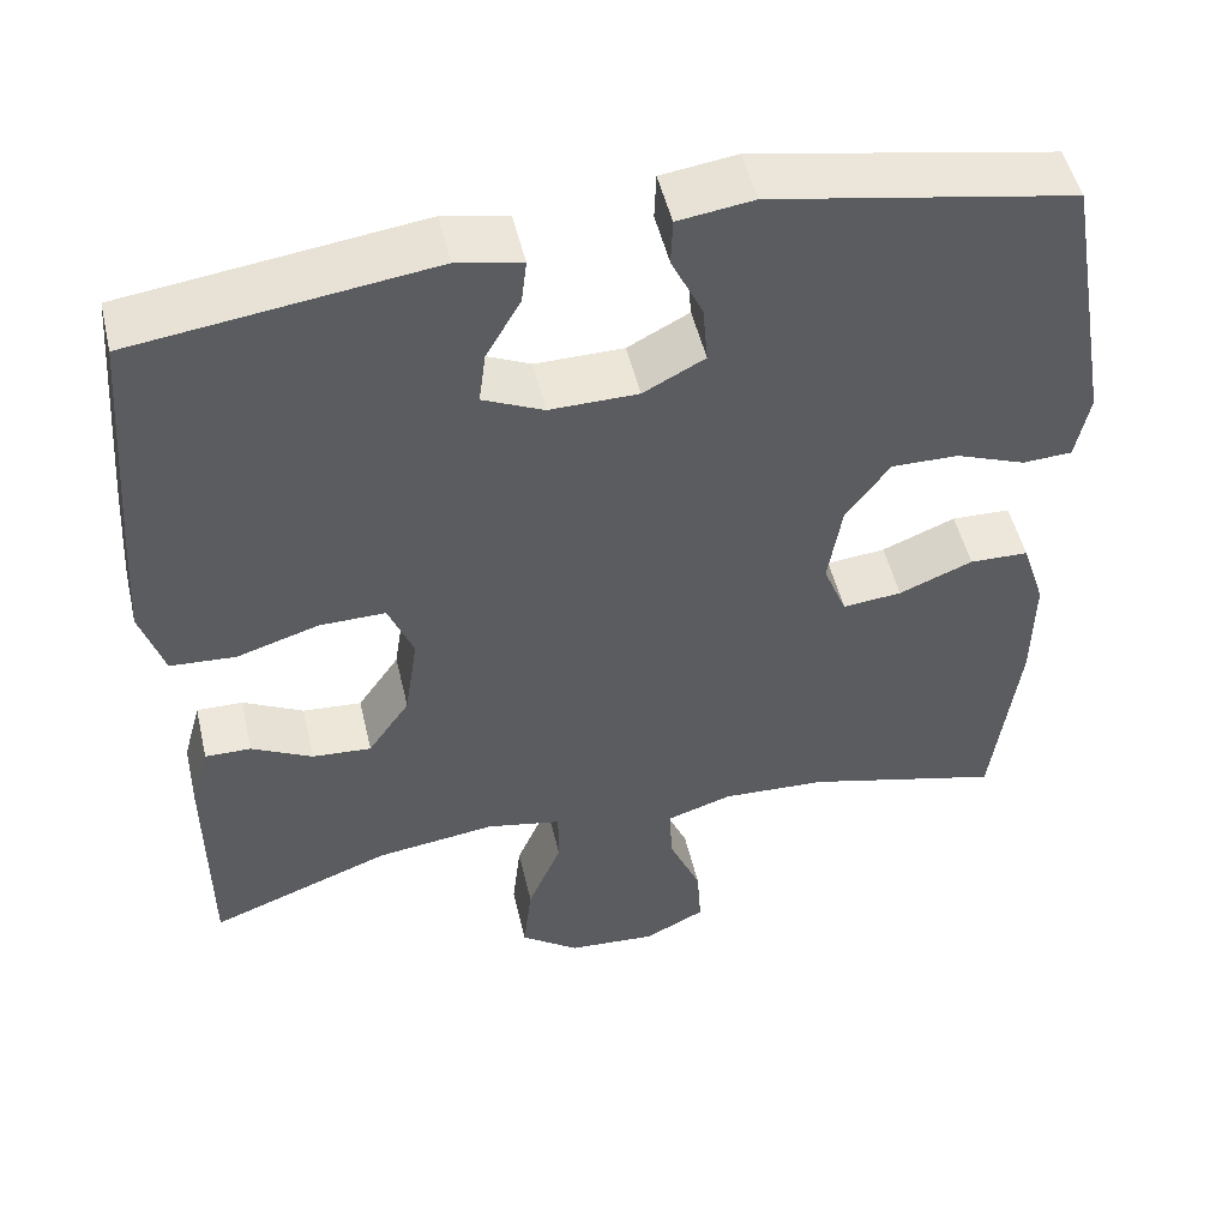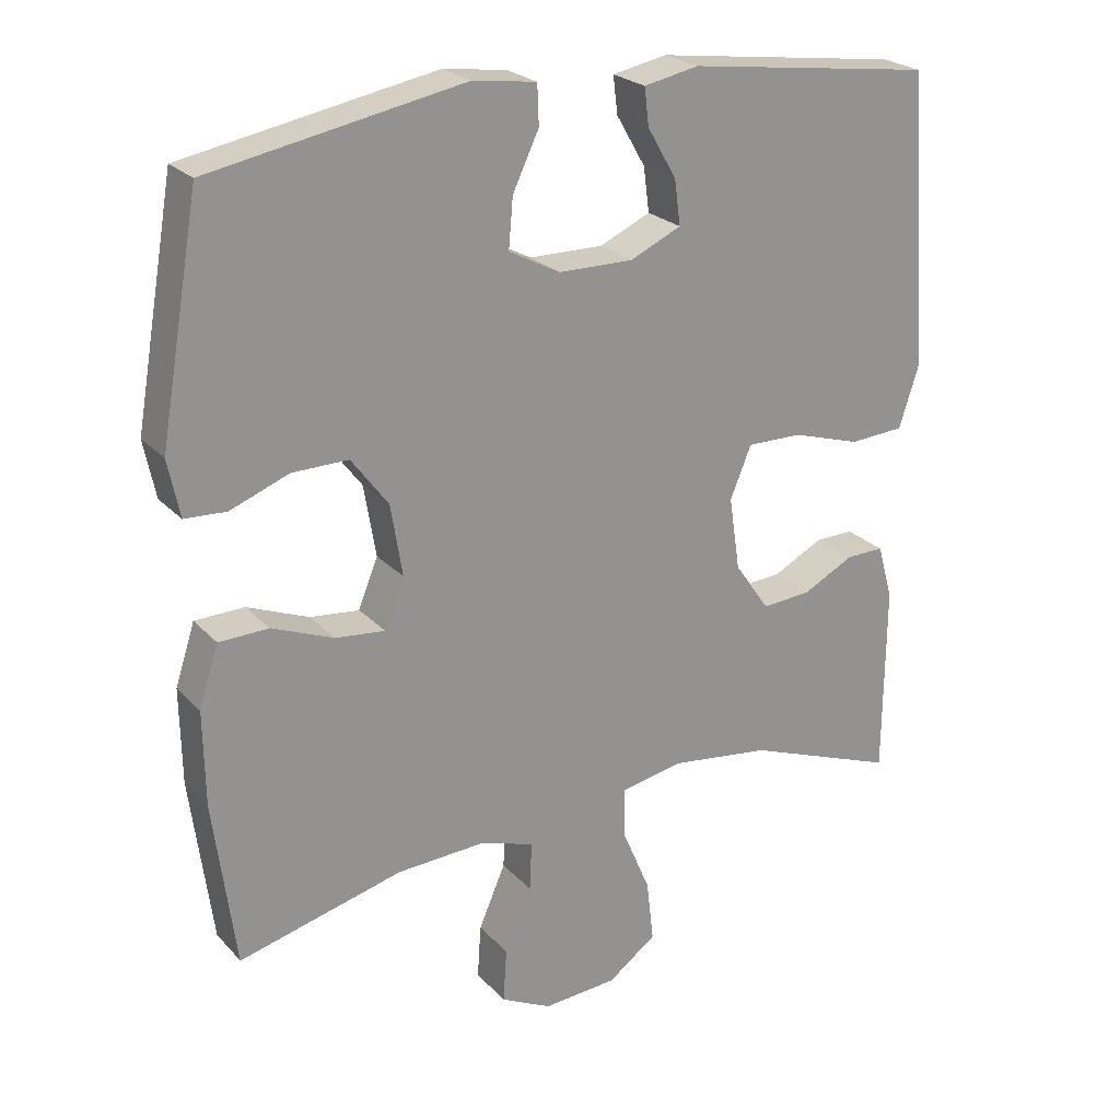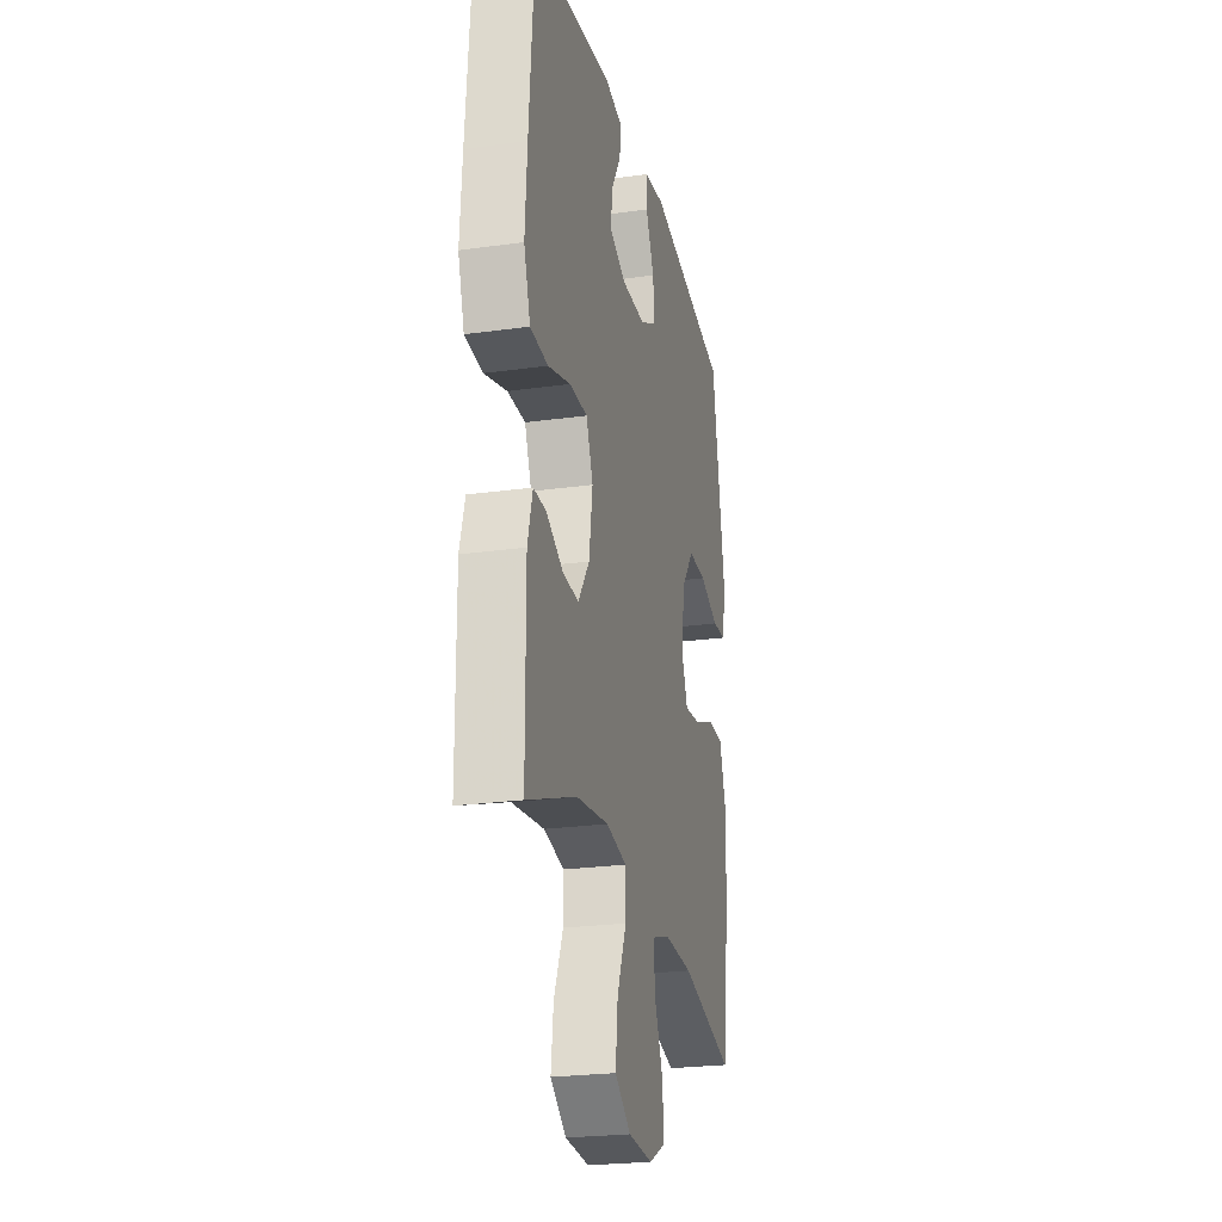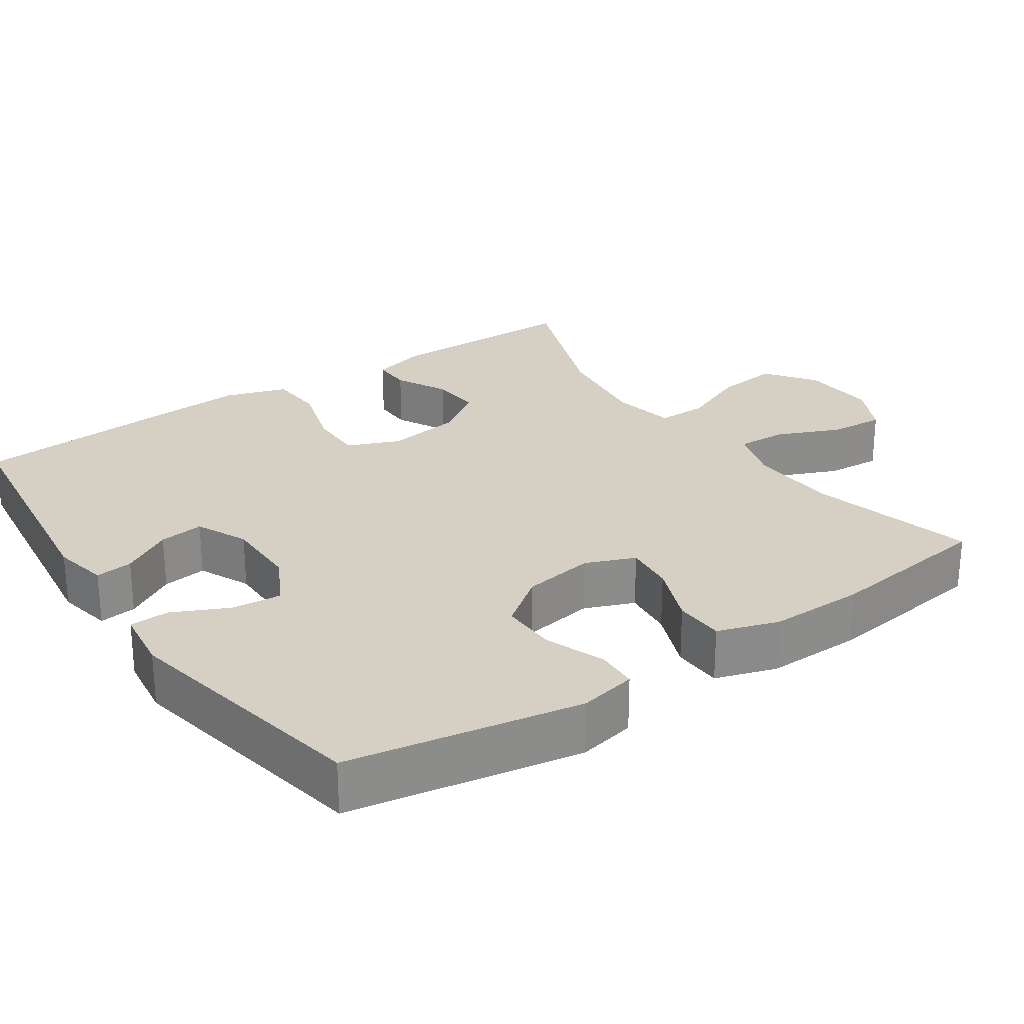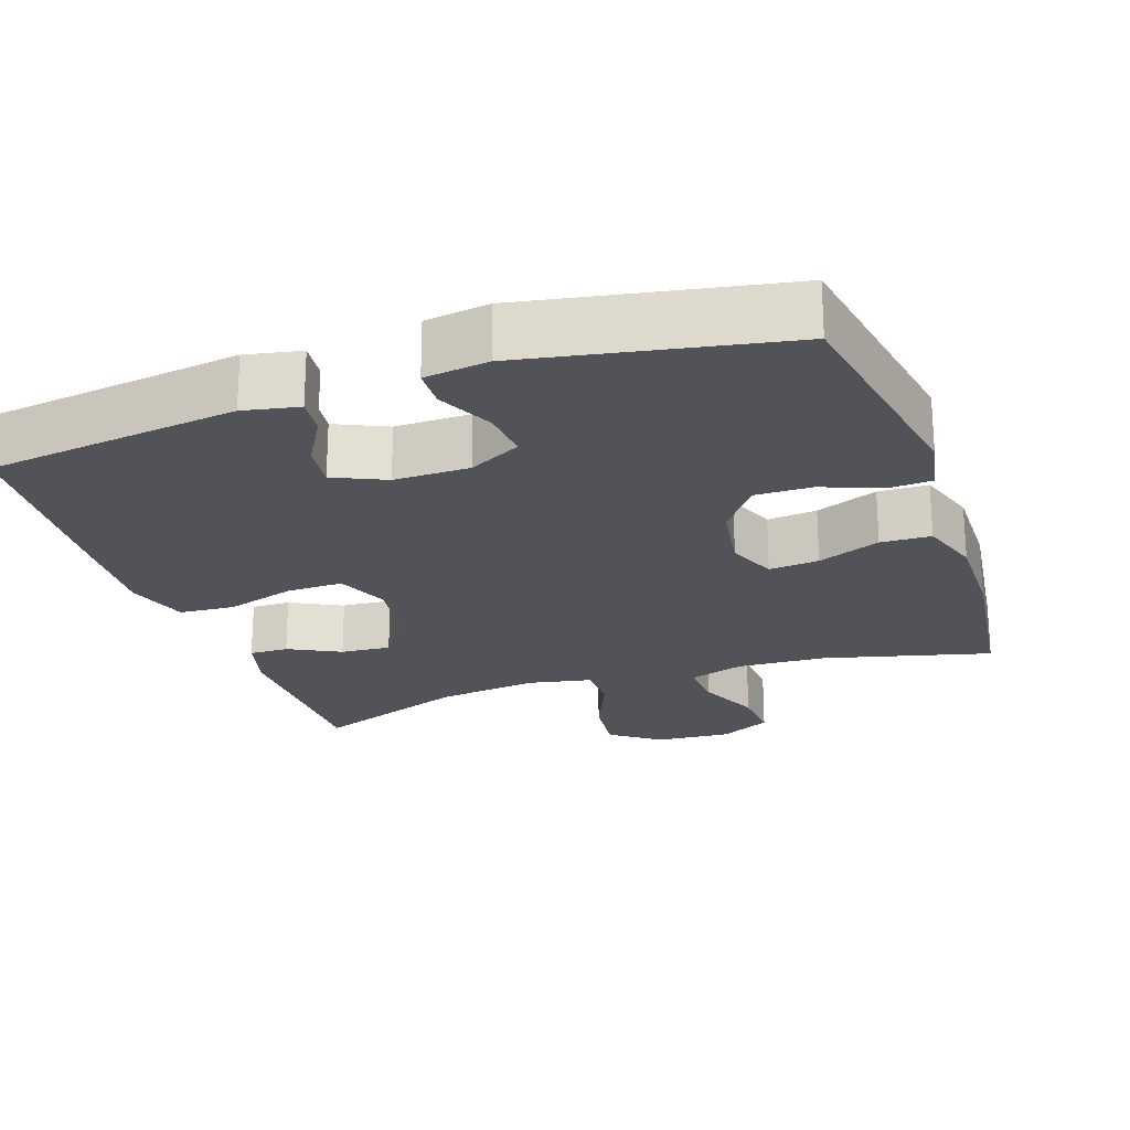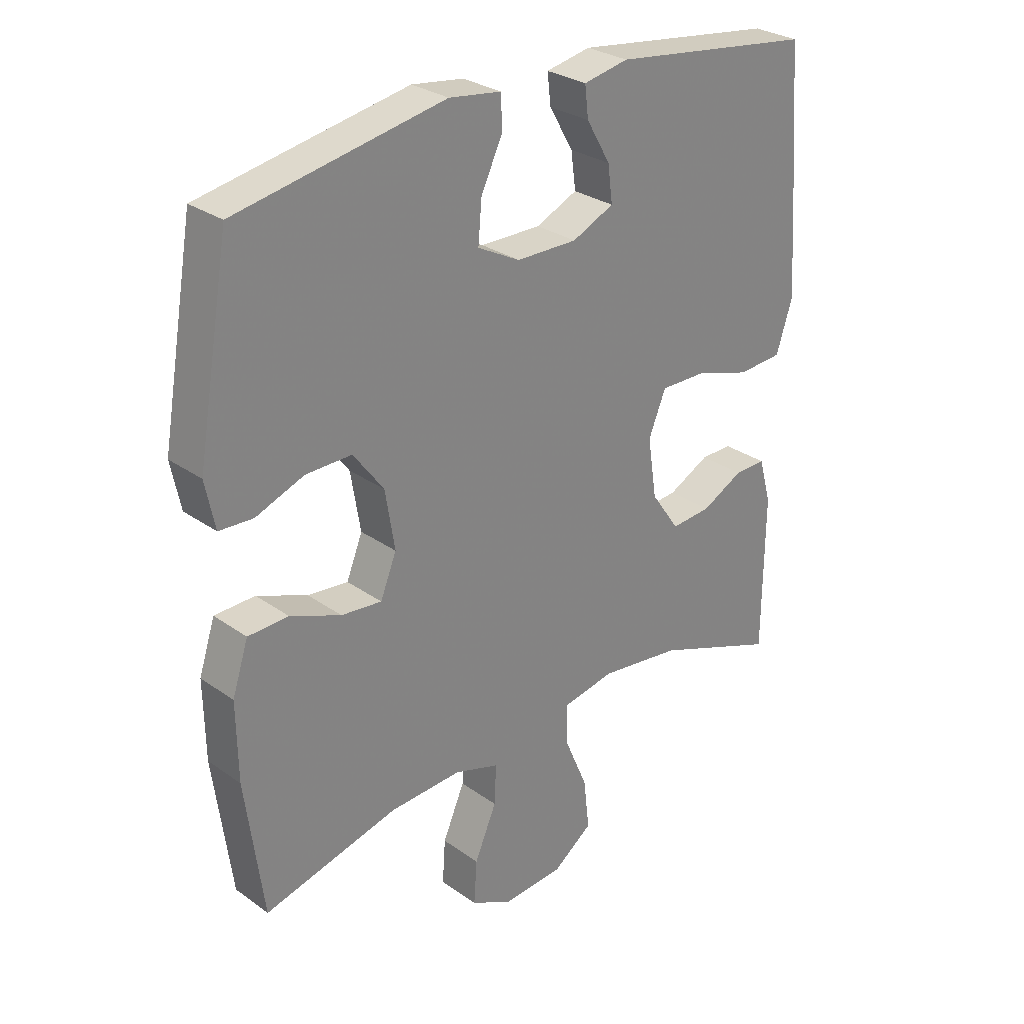
<metadata>
{"format":"obj","ext":"obj","renderer":"f3d","projection":"perspective","resolution":1024,"background":"white","views":[{"elev":50.1,"azim":-13.1,"up":"+Z"},{"elev":23.8,"azim":148.8,"up":"+Z"},{"elev":-24.0,"azim":-76.9,"up":"+Z"},{"elev":26.2,"azim":55.6,"up":"+Y"},{"elev":-22.5,"azim":19.0,"up":"+Y"},{"elev":28.7,"azim":136.7,"up":"+Z"}]}
</metadata>
<code>
v 0.5 0.07 -0.5
v 0.274 0.07 -0.442
v 0.153 0.07 -0.436
v 0.078 0.07 -0.46
v 0.081 0.07 -0.527
v 0.118 0.07 -0.613
v 0.123 0.07 -0.687
v 0.053 0.07 -0.722
v -0.049 0.07 -0.715
v -0.116 0.07 -0.666
v -0.106 0.07 -0.58
v -0.067 0.07 -0.488
v -0.067 0.07 -0.421
v -0.154 0.07 -0.404
v -0.291 0.07 -0.422
v -0.5 0.07 -0.5
v -0.502 0.07 -0.237
v -0.481 0.07 -0.161
v -0.428 0.07 -0.162
v -0.358 0.07 -0.198
v -0.29 0.07 -0.203
v -0.242 0.07 -0.134
v -0.227 0.07 -0.034
v -0.256 0.07 0.037
v -0.332 0.07 0.036
v -0.427 0.07 0.007
v -0.502 0.07 0.012
v -0.529 0.07 0.096
v -0.521 0.07 0.224
v -0.5 0.07 0.5
v -0.159 0.07 0.545
v -0.084 0.07 0.53
v -0.09 0.07 0.479
v -0.13 0.07 0.41
v -0.138 0.07 0.349
v -0.068 0.07 0.317
v 0.034 0.07 0.318
v 0.105 0.07 0.355
v 0.099 0.07 0.423
v 0.063 0.07 0.499
v 0.065 0.07 0.553
v 0.152 0.07 0.565
v 0.5 0.07 0.5
v 0.555 0.07 0.184
v 0.539 0.07 0.106
v 0.482 0.07 0.103
v 0.401 0.07 0.134
v 0.324 0.07 0.135
v 0.273 0.07 0.067
v 0.257 0.07 -0.031
v 0.284 0.07 -0.098
v 0.352 0.07 -0.091
v 0.437 0.07 -0.057
v 0.505 0.07 -0.059
v 0.532 0.07 -0.142
v 0.53 0.07 -0.272
v 0.5 0 -0.5
v 0.274 0 -0.442
v 0.153 0 -0.436
v 0.078 0 -0.46
v 0.081 0 -0.527
v 0.118 0 -0.613
v 0.123 0 -0.687
v 0.053 0 -0.722
v -0.049 0 -0.715
v -0.116 0 -0.666
v -0.106 0 -0.58
v -0.067 0 -0.488
v -0.067 0 -0.421
v -0.154 0 -0.404
v -0.291 0 -0.422
v -0.5 0 -0.5
v -0.502 0 -0.237
v -0.481 0 -0.161
v -0.428 0 -0.162
v -0.358 0 -0.198
v -0.29 0 -0.203
v -0.242 0 -0.134
v -0.227 0 -0.034
v -0.256 0 0.037
v -0.332 0 0.036
v -0.427 0 0.007
v -0.502 0 0.012
v -0.529 0 0.096
v -0.521 0 0.224
v -0.5 0 0.5
v -0.159 0 0.545
v -0.084 0 0.53
v -0.09 0 0.479
v -0.13 0 0.41
v -0.138 0 0.349
v -0.068 0 0.317
v 0.034 0 0.318
v 0.105 0 0.355
v 0.099 0 0.423
v 0.063 0 0.499
v 0.065 0 0.553
v 0.152 0 0.565
v 0.5 0 0.5
v 0.555 0 0.184
v 0.539 0 0.106
v 0.482 0 0.103
v 0.401 0 0.134
v 0.324 0 0.135
v 0.273 0 0.067
v 0.257 0 -0.031
v 0.284 0 -0.098
v 0.352 0 -0.091
v 0.437 0 -0.057
v 0.505 0 -0.059
v 0.532 0 -0.142
v 0.53 0 -0.272
f 55 56 1 2
f 52 53 54 55
f 51 52 55 2
f 50 51 2 3
f 49 50 3 4
f 44 45 46 47
f 44 47 48
f 43 44 48
f 42 43 48 49
f 39 40 41 42
f 38 39 42 49
f 31 32 33 34
f 31 34 35
f 30 31 35
f 29 30 35 36
f 25 26 27 28
f 24 25 28 29
f 17 18 19 20
f 15 16 17 20
f 14 15 20 21
f 13 14 21 22
f 9 10 11 12
f 9 12 13
f 8 9 13
f 5 6 7 8
f 4 5 8 13
f 37 38 49 4
f 24 29 36 37
f 23 24 37 4
f 4 13 22 23
f 58 57 112 111
f 111 110 109 108
f 58 111 108 107
f 59 58 107 106
f 60 59 106 105
f 103 102 101 100
f 104 103 100
f 104 100 99
f 105 104 99 98
f 98 97 96 95
f 105 98 95 94
f 90 89 88 87
f 91 90 87
f 91 87 86
f 92 91 86 85
f 84 83 82 81
f 85 84 81 80
f 76 75 74 73
f 76 73 72 71
f 77 76 71 70
f 78 77 70 69
f 68 67 66 65
f 69 68 65
f 69 65 64
f 64 63 62 61
f 69 64 61 60
f 60 105 94 93
f 93 92 85 80
f 60 93 80 79
f 79 78 69 60
f 1 57 58 2
f 2 58 59 3
f 3 59 60 4
f 4 60 61 5
f 5 61 62 6
f 6 62 63 7
f 7 63 64 8
f 8 64 65 9
f 9 65 66 10
f 10 66 67 11
f 11 67 68 12
f 12 68 69 13
f 13 69 70 14
f 14 70 71 15
f 15 71 72 16
f 16 72 73 17
f 17 73 74 18
f 18 74 75 19
f 19 75 76 20
f 20 76 77 21
f 21 77 78 22
f 22 78 79 23
f 23 79 80 24
f 24 80 81 25
f 25 81 82 26
f 26 82 83 27
f 27 83 84 28
f 28 84 85 29
f 29 85 86 30
f 30 86 87 31
f 31 87 88 32
f 32 88 89 33
f 33 89 90 34
f 34 90 91 35
f 35 91 92 36
f 36 92 93 37
f 37 93 94 38
f 38 94 95 39
f 39 95 96 40
f 40 96 97 41
f 41 97 98 42
f 42 98 99 43
f 43 99 100 44
f 44 100 101 45
f 45 101 102 46
f 46 102 103 47
f 47 103 104 48
f 48 104 105 49
f 49 105 106 50
f 50 106 107 51
f 51 107 108 52
f 52 108 109 53
f 53 109 110 54
f 54 110 111 55
f 55 111 112 56
f 56 112 57 1

</code>
